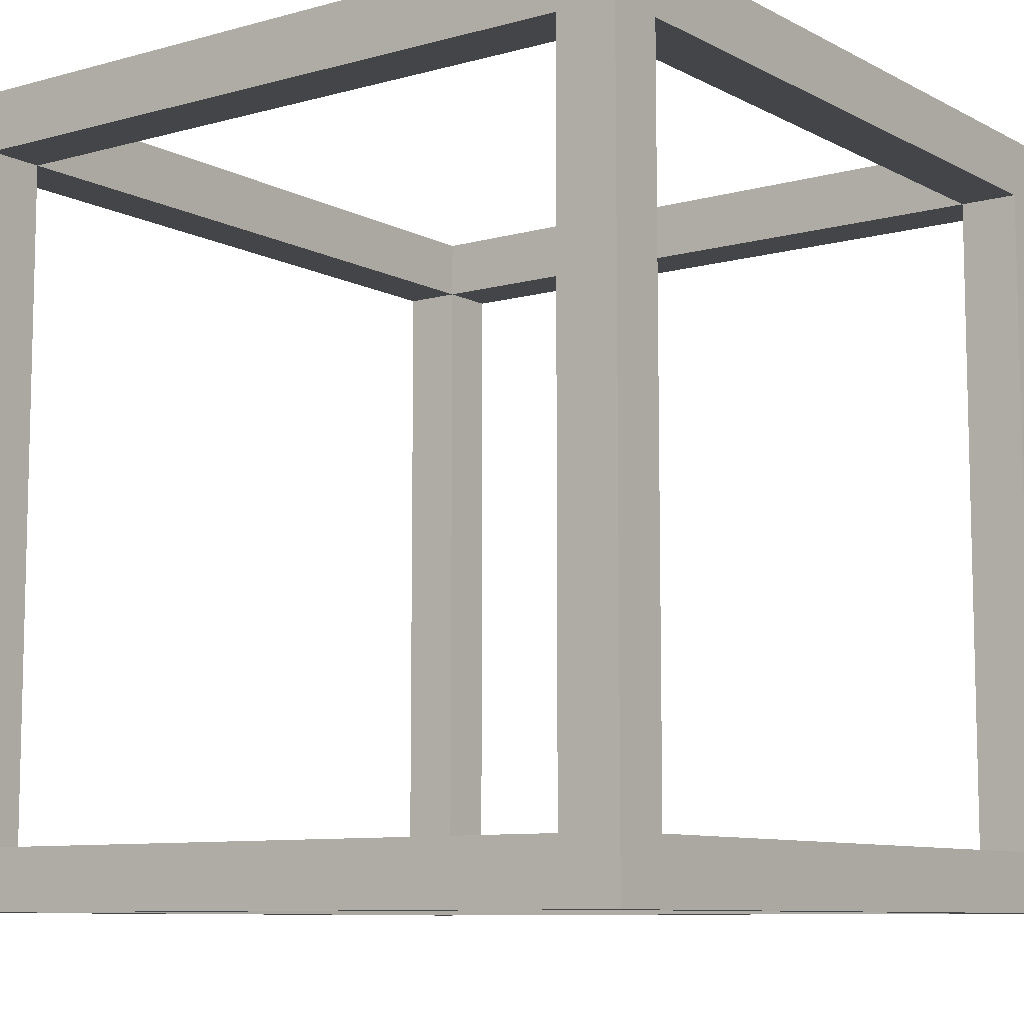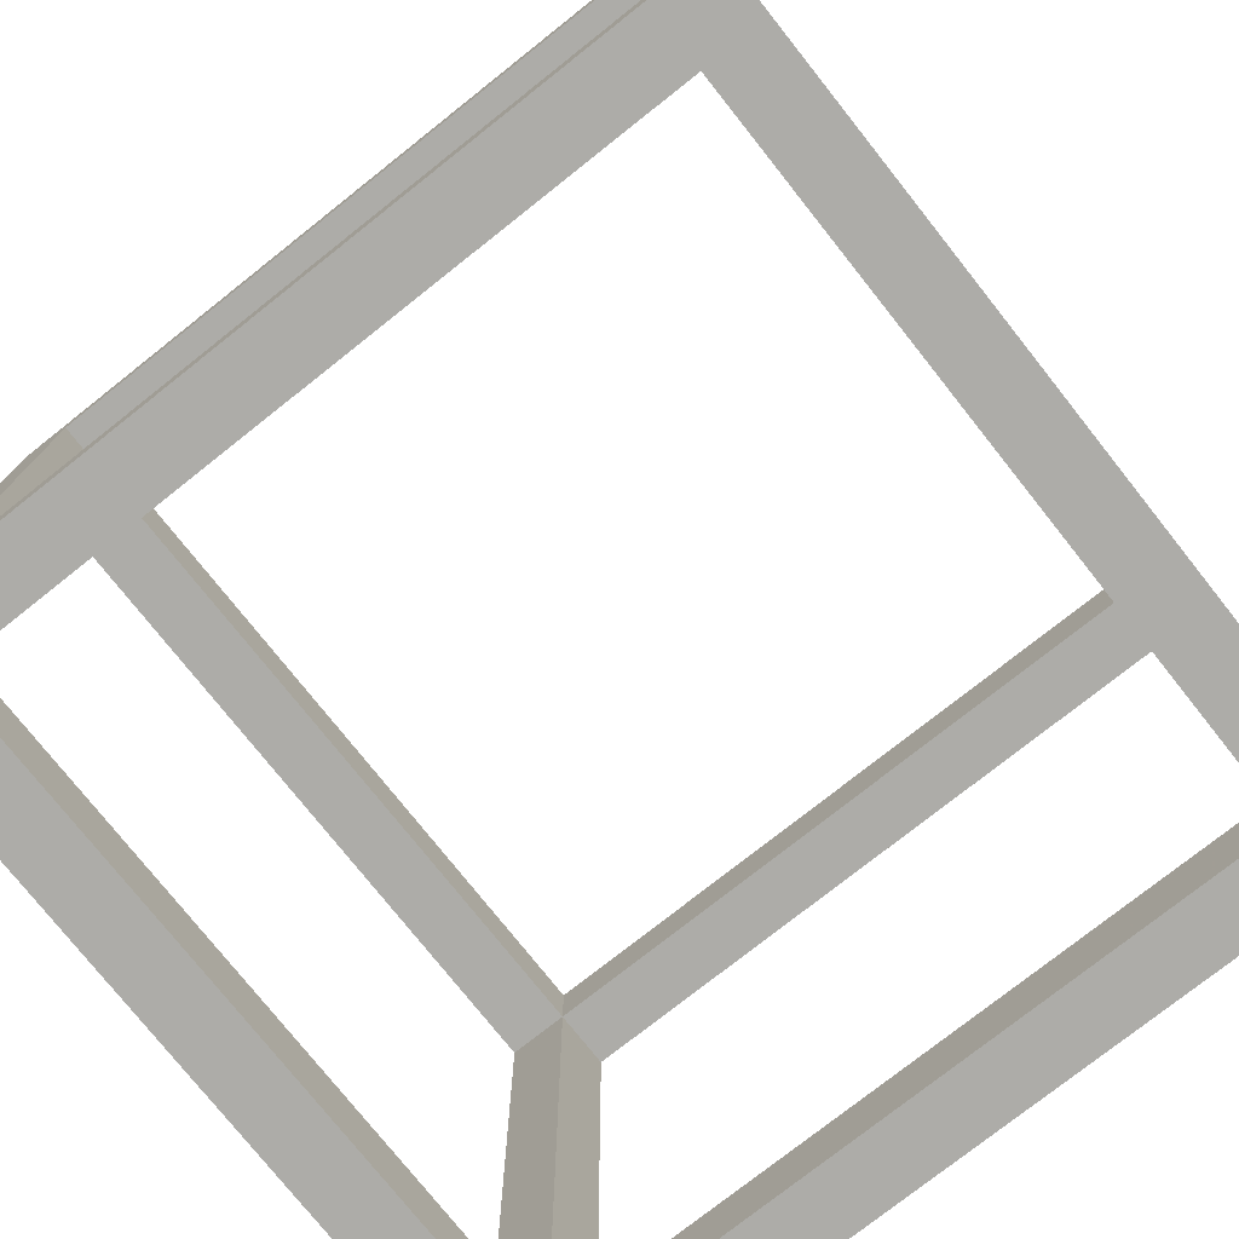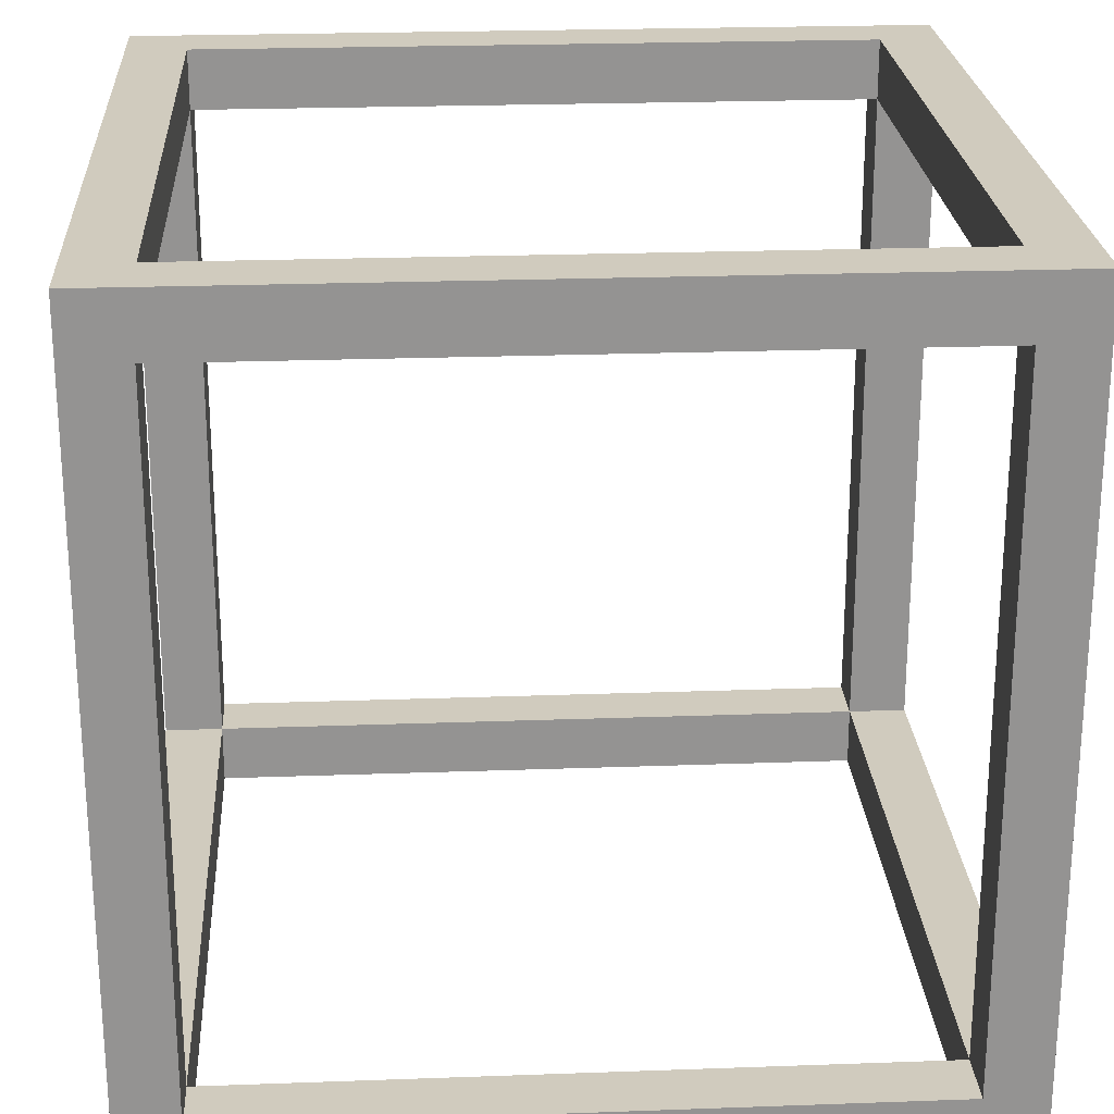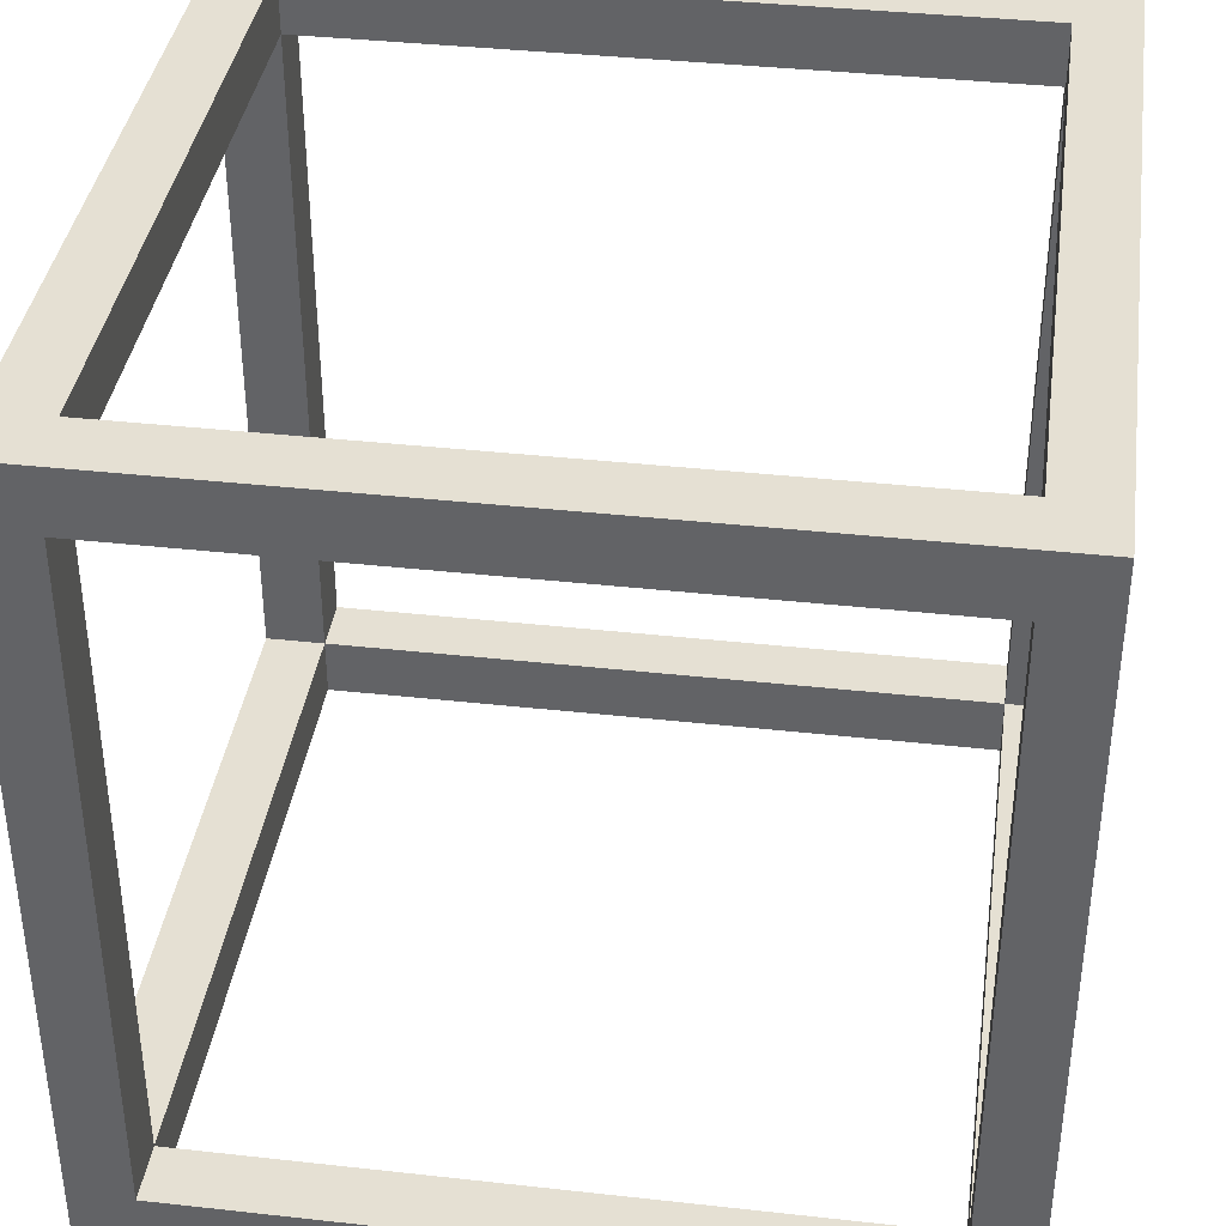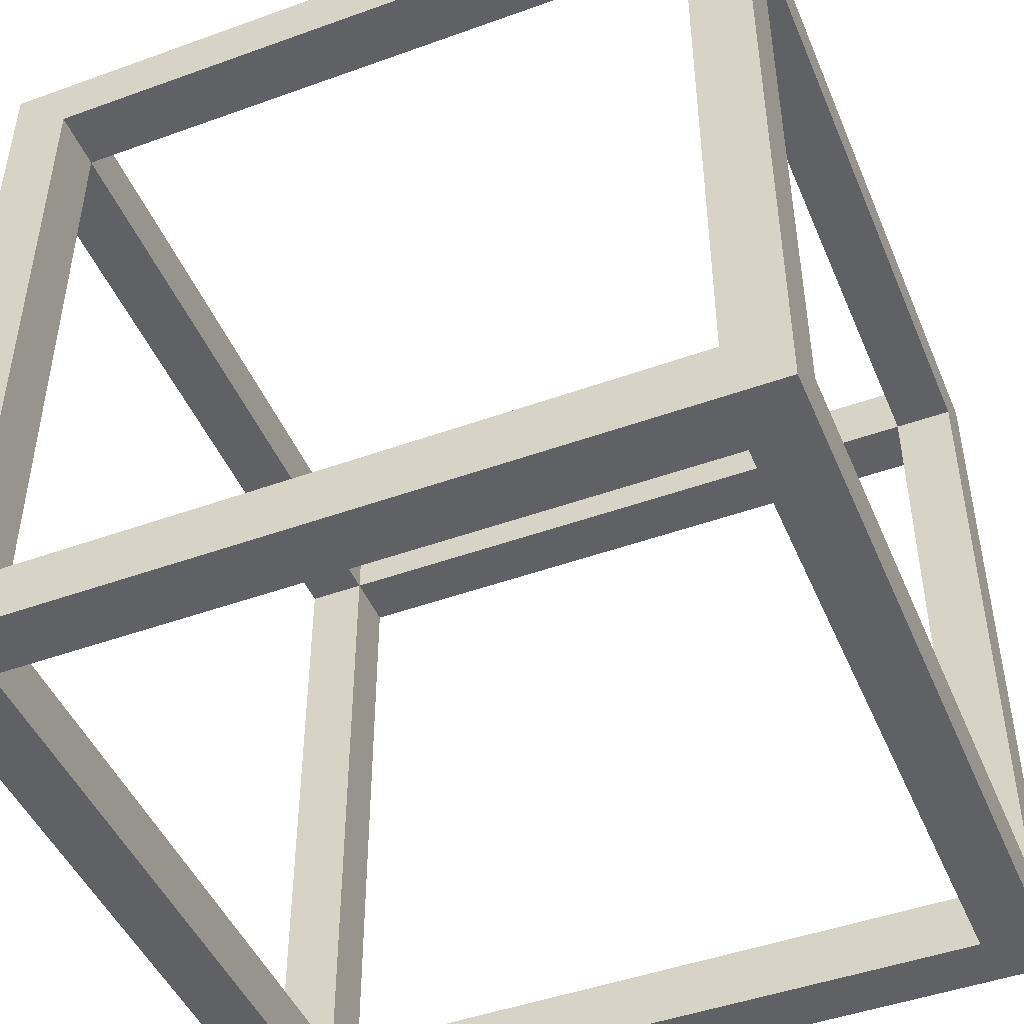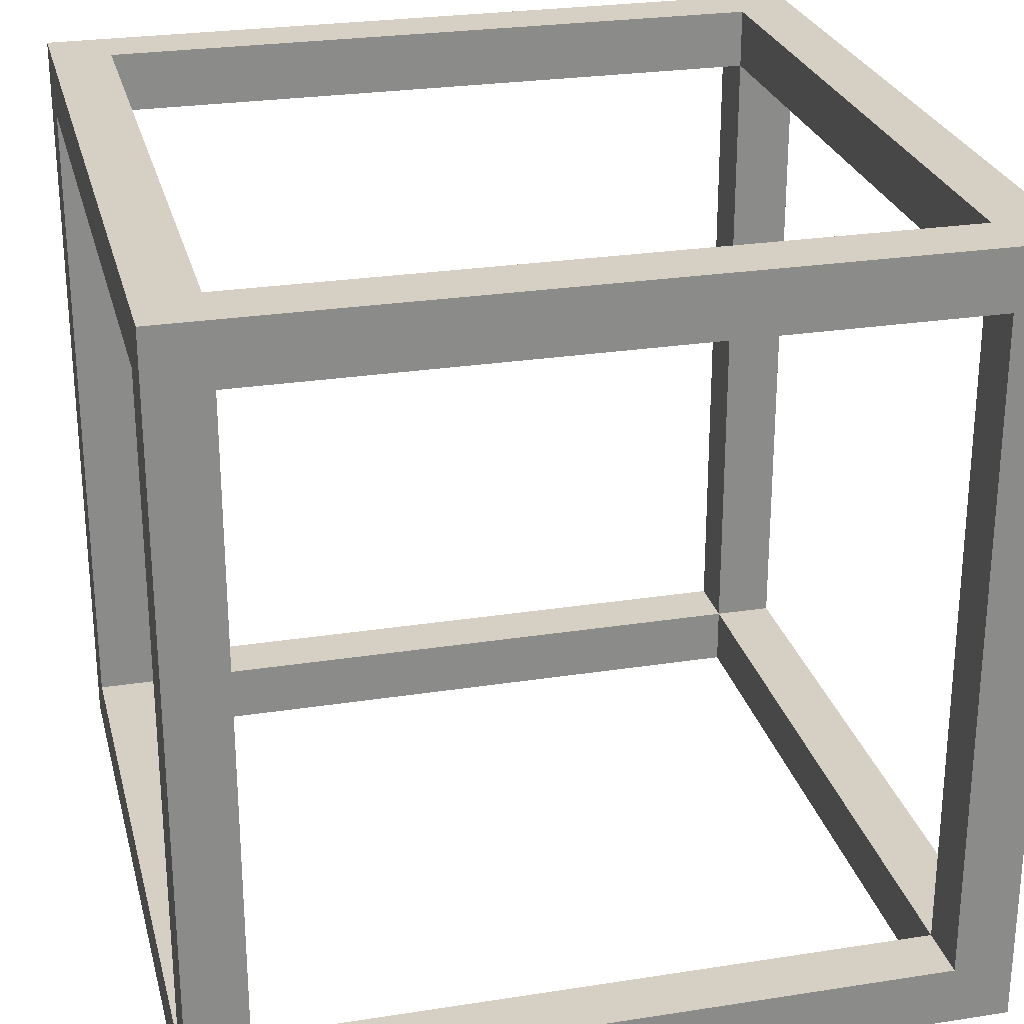
<metadata>
{"format":"obj","ext":"obj","renderer":"f3d","projection":"perspective","resolution":1024,"background":"white","views":[{"elev":-8.9,"azim":-53.6,"up":"+Y"},{"elev":-76.6,"azim":128.4,"up":"+Y"},{"elev":23.5,"azim":86.5,"up":"+Y"},{"elev":38.1,"azim":-172.0,"up":"+Y"},{"elev":-46.7,"azim":-157.7,"up":"+Y"},{"elev":26.3,"azim":166.2,"up":"+Z"}]}
</metadata>
<code>
o Cube
v 2 -2 -2
v 2 -2 2
v -2 -2 2
v -2 -2 -2
v 2 2 -2
v 2 2 2
v -2 2 2
v -2 2 -2
v 1.7 2 -1.7
v 1.7 2 1.7
v -1.7 2 -1.7
v -1.7 2 1.7
v 2 -1.7 -1.7
v 2 -1.7 1.7
v 2 1.7 -1.7
v 2 1.7 1.7
v 1.7 -1.7 2
v -1.7 -1.7 2
v 1.7 1.7 2
v -1.7 1.7 2
v 1.7 -1.7 -2
v -1.7 -1.7 -2
v 1.7 1.7 -2
v -1.7 1.7 -2
v -2 -1.7 1.7
v -2 -1.7 -1.7
v -2 1.7 1.7
v -2 1.7 -1.7
v 1.7 -2 -1.7
v 1.7 -2 1.7
v -1.7 -2 -1.7
v -1.7 -2 1.7
v 1.7 1.7 -1.7
v -1.7 1.7 -1.7
v -1.7 1.7 1.7
v 1.7 -1.7 -1.7
v 1.7 -1.7 1.7
v 1.7 1.7 1.7
v -1.7 -1.7 1.7
v -1.7 -1.7 -1.7
f 18 39 35 20
f 20 35 38 19
f 13 36 37 14
f 14 37 38 16
f 16 38 33 15
f 15 33 36 13
f 9 10 6 5
f 11 9 5 8
f 10 12 7 6
f 12 11 8 7
f 13 14 2 1
f 15 13 1 5
f 14 16 6 2
f 16 15 5 6
f 17 18 3 2
f 19 17 2 6
f 18 20 7 3
f 20 19 6 7
f 22 21 1 4
f 21 23 5 1
f 24 22 4 8
f 23 24 8 5
f 25 26 4 3
f 27 25 3 7
f 26 28 8 4
f 28 27 7 8
f 30 29 1 2
f 29 31 4 1
f 32 30 2 3
f 31 32 3 4
f 30 37 36 29
f 31 40 39 32
f 11 34 33 9
f 12 35 34 11
f 29 36 40 31
f 10 38 35 12
f 19 38 37 17
f 17 37 39 18
f 9 33 38 10
f 32 39 37 30
f 27 35 39 25
f 28 34 35 27
f 26 40 34 28
f 25 39 40 26
f 21 36 33 23
f 22 40 36 21
f 24 34 40 22
f 23 33 34 24

</code>
